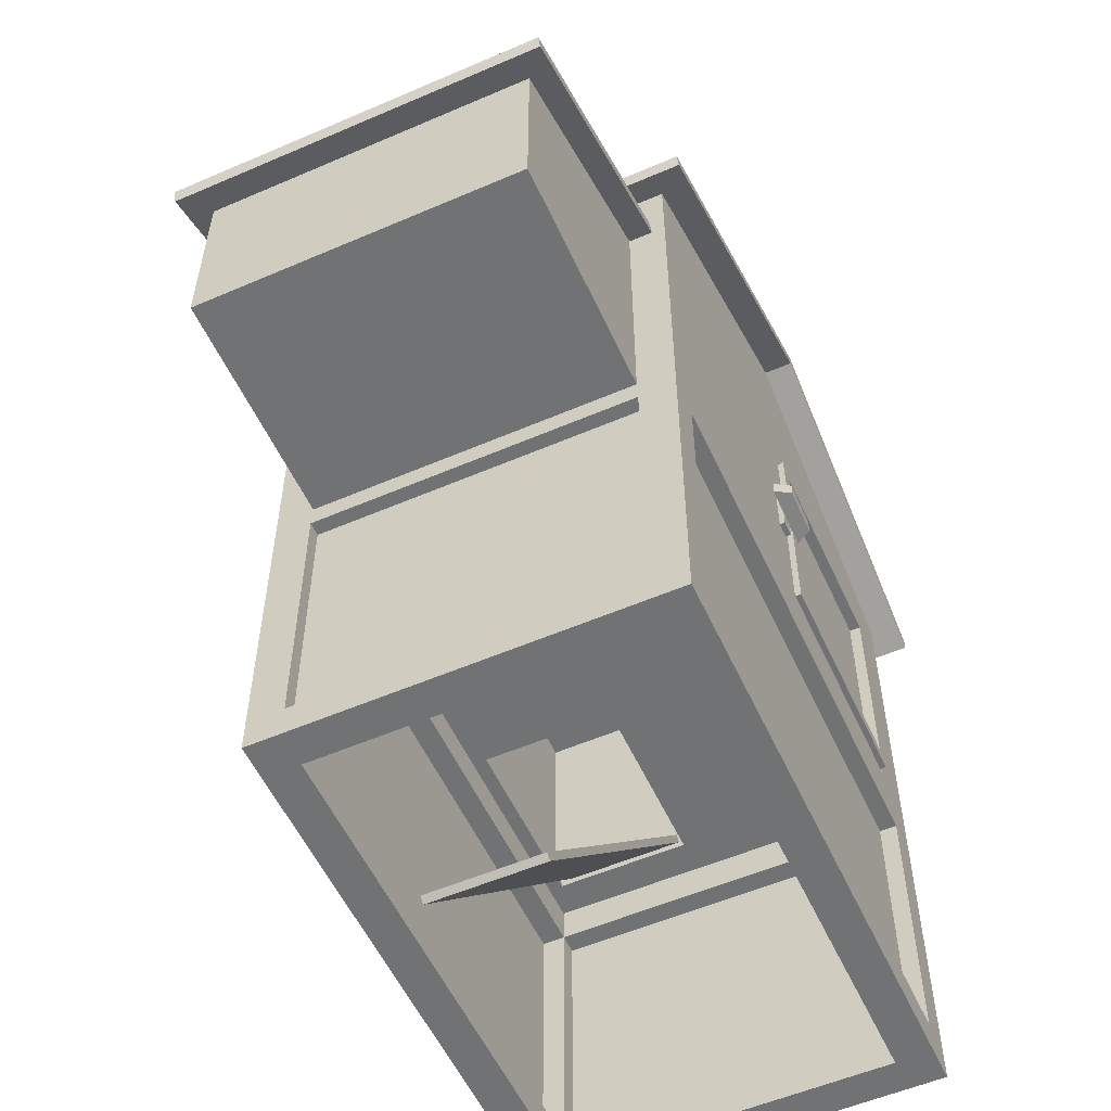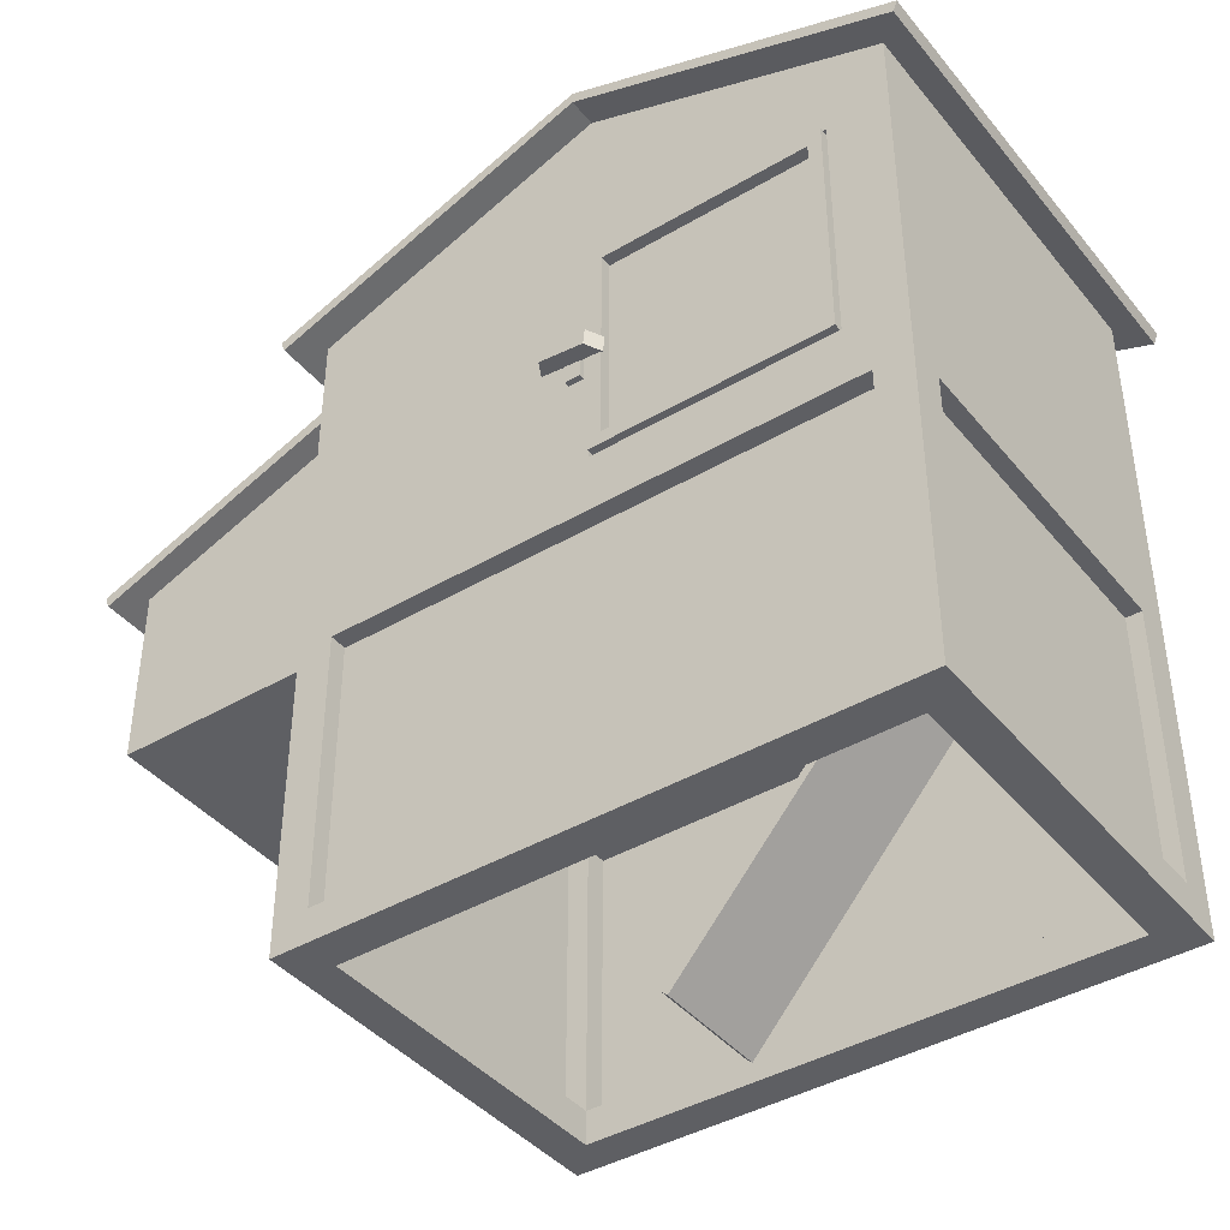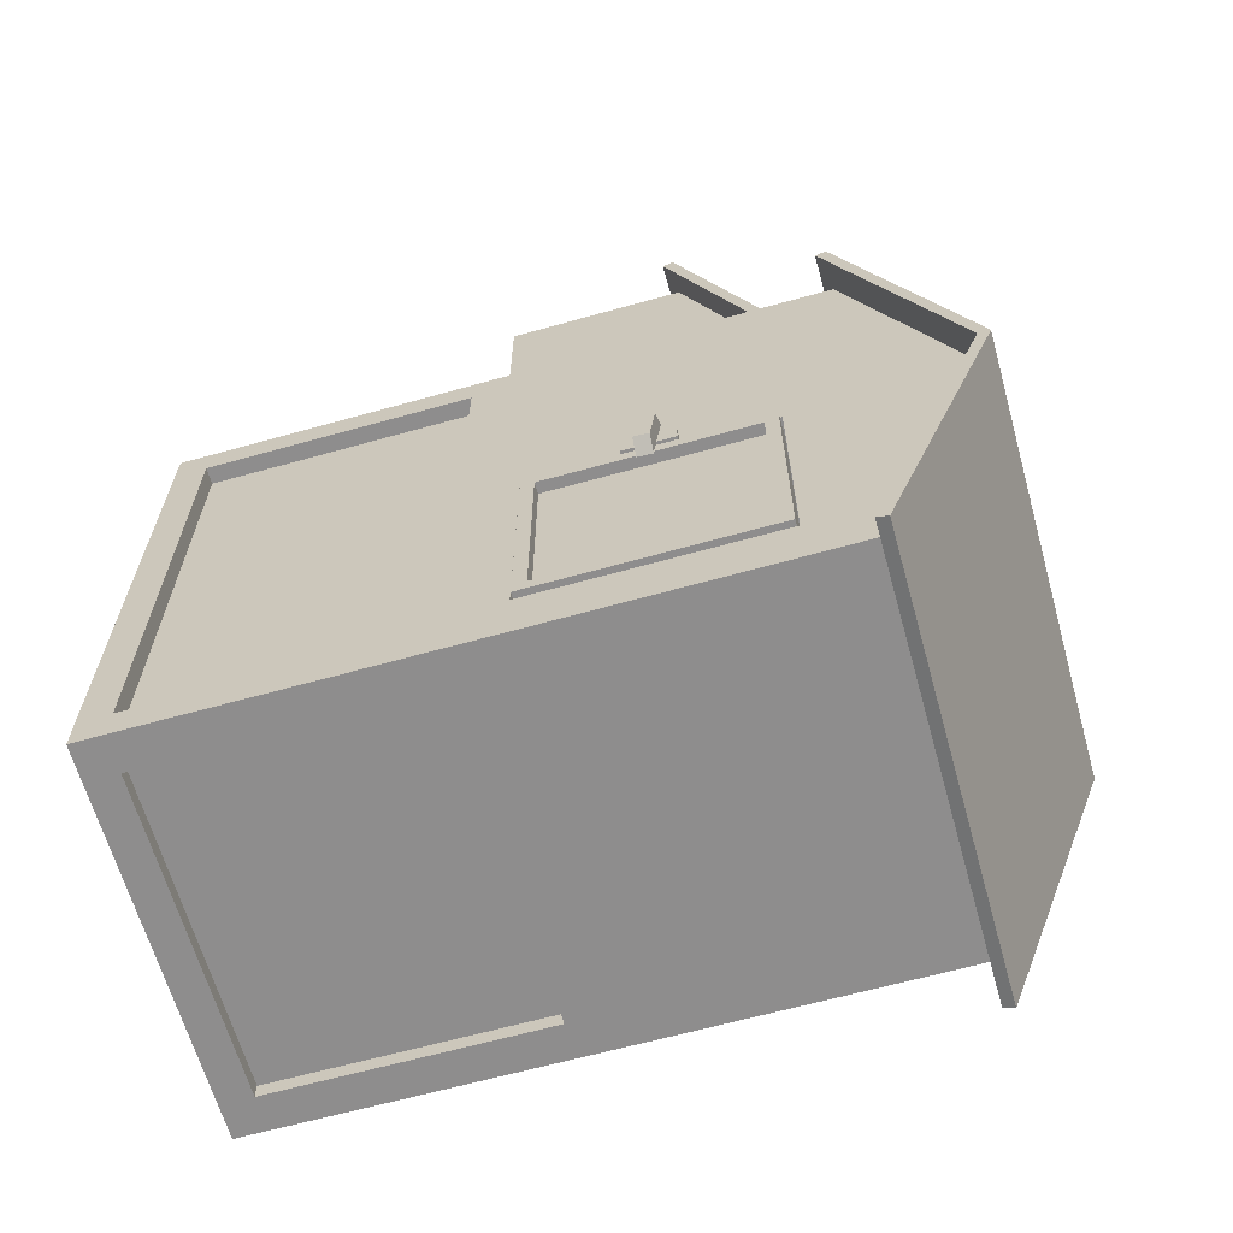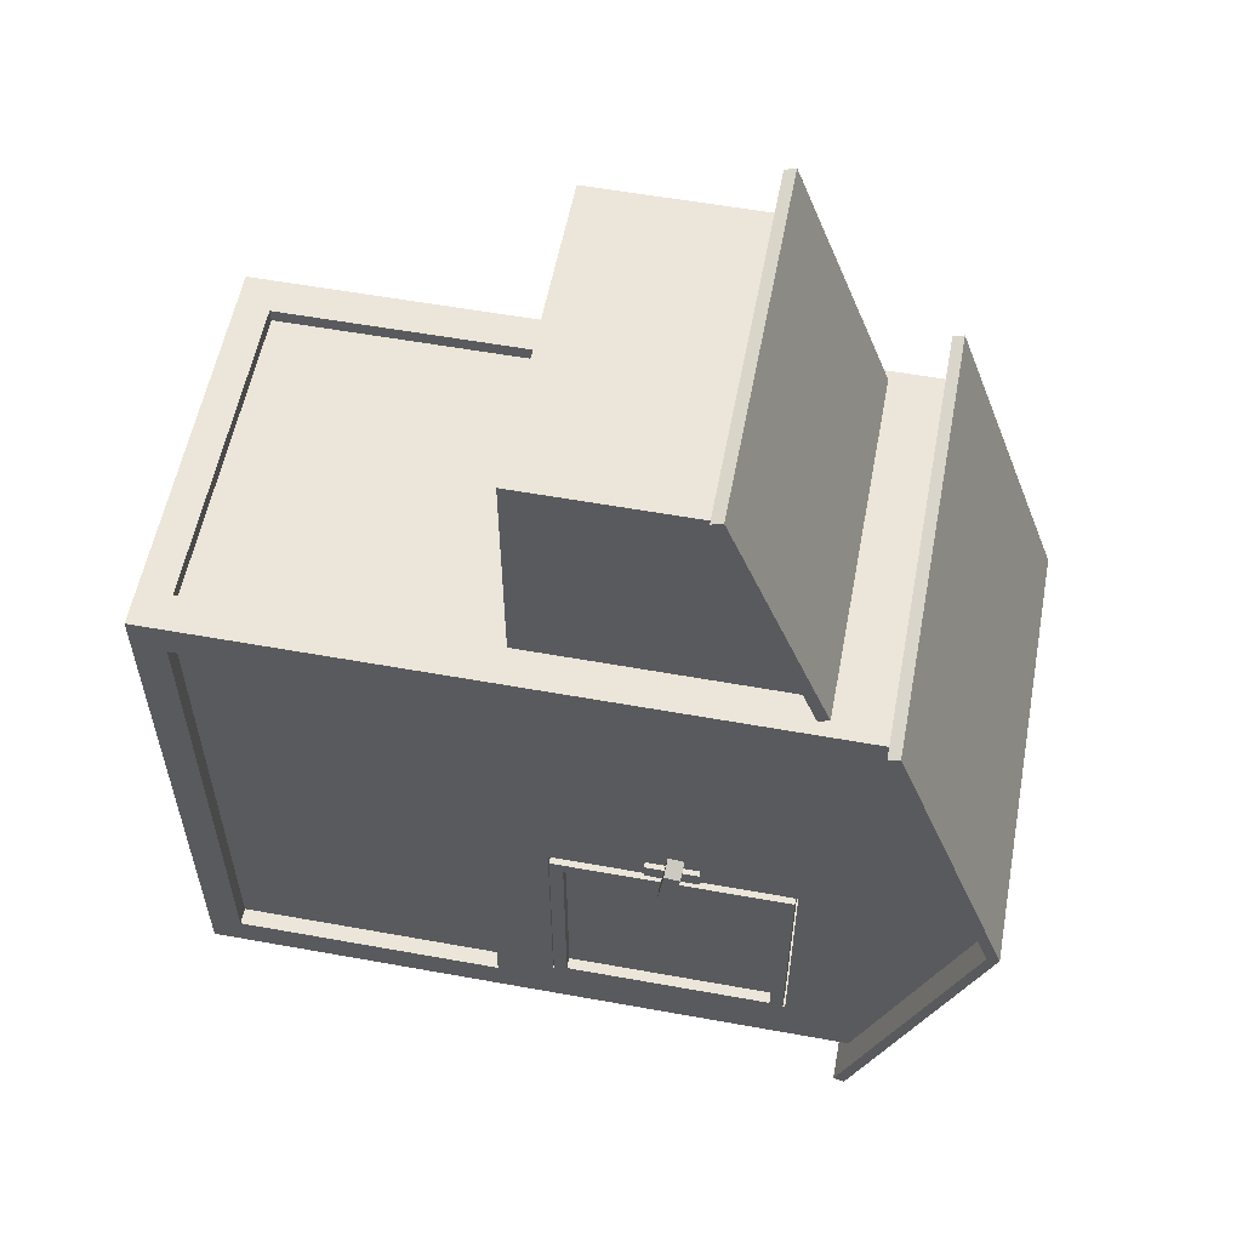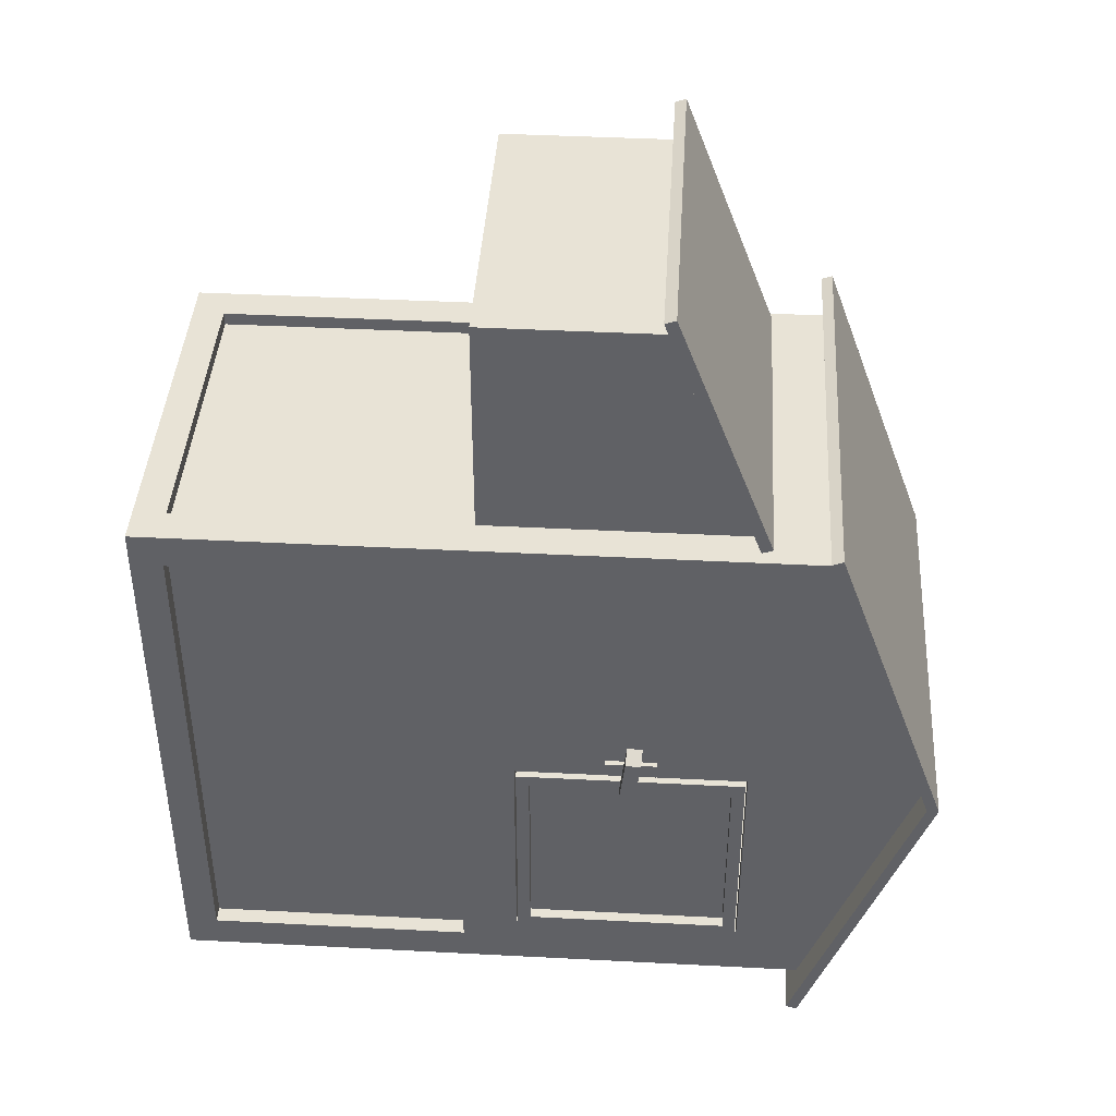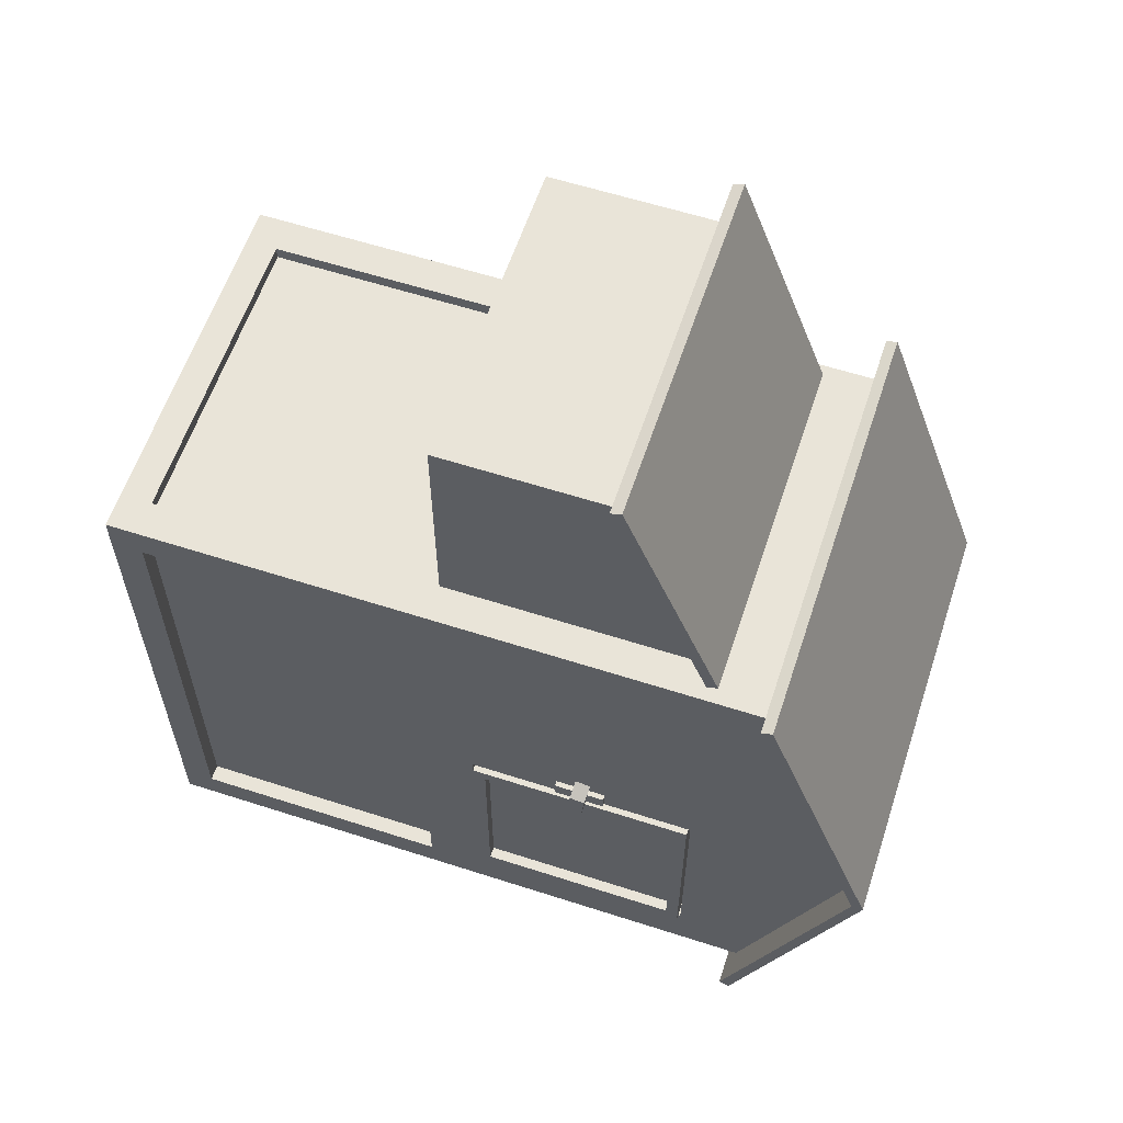
<metadata>
{"format":"obj","ext":"obj","renderer":"f3d","projection":"perspective","resolution":1024,"background":"white","views":[{"elev":-55.4,"azim":24.4,"up":"+Y"},{"elev":-41.2,"azim":125.6,"up":"+Y"},{"elev":-64.7,"azim":105.7,"up":"+Z"},{"elev":56.8,"azim":100.7,"up":"+Z"},{"elev":41.7,"azim":93.6,"up":"+Z"},{"elev":60.0,"azim":108.3,"up":"+Z"}]}
</metadata>
<code>
g NoMaterialBuilding
v -0.2329 1.273 0.3803
v -0.2329 1.148 0.7068
v -0.2865 1.352 0.4138
v 0.2329 1.148 0.7068
v 0.2329 1.273 0.3803
v -0.2865 1.504 -0
v -0.2865 1.352 -0.4138
v 0.2865 1.352 -0.4138
v 0.2865 1.504 0
v 0.2865 1.352 0.4138
v -0.2329 1.259 0.375
v -0.2329 1.134 0.7015
v -0.2865 1.337 0.4085
v 0.2329 1.134 0.7015
v 0.2329 1.259 0.375
v -0.2865 1.489 -0
v -0.2865 1.337 -0.4085
v 0.2865 1.337 -0.4085
v 0.2865 1.489 0
v 0.2865 1.337 0.4085
v 0.225 0.9399 0.35
v 0.225 0.9399 -0.35
v -0.225 0.9399 0.35
v -0.225 0.9399 -0.35
v -0.1863 0.9399 -0.05515
v -0.1863 0.9399 -0.2851
v -0.0163 0.9399 -0.2851
v -0.0163 0.9399 -0.05515
v -0.1763 0.5069 0.1022
v -0.1763 0.5135 0.1097
v -0.1763 0.9553 -0.2963
v -0.1763 0.962 -0.2889
v -0.0263 0.5069 0.1022
v -0.0263 0.5135 0.1097
v -0.0263 0.9553 -0.2963
v -0.0263 0.962 -0.2889
v 0.2268 0.9656 -0.002863
v 0.2268 1.26 -0.002863
v 0.2268 1.26 -0.2971
v 0.2268 0.9656 -0.2971
v 0.2568 1.26 -0.2971
v 0.2568 0.9656 -0.2971
v 0.2568 1.26 -0.002863
v 0.2568 0.9656 -0.002863
v 0.2268 0.9823 -0.01962
v 0.2268 1.243 -0.01962
v 0.2268 1.243 -0.2804
v 0.2268 0.9823 -0.2804
v 0.2568 1.243 -0.2804
v 0.2568 0.9823 -0.2804
v 0.2568 1.243 -0.01962
v 0.2568 0.9823 -0.01962
v 0.2561 1.107 0.05803
v 0.2561 1.127 0.0557
v 0.2561 1.098 -0.02143
v 0.2561 1.118 -0.02376
v 0.2761 1.106 0.04687
v 0.2761 1.126 0.04454
v 0.2761 1.099 -0.01028
v 0.2761 1.119 -0.01261
v 0.2268 1.08 0.02713
v 0.2268 1.146 0.02713
v 0.2268 1.08 0.007133
v 0.2268 1.146 0.007133
v 0.2568 1.08 0.02713
v 0.2568 1.146 0.02713
v 0.2568 1.08 0.007133
v 0.2568 1.146 0.007133
v 0.25 1.263 -0.3
v 0.25 1.263 0
v 0.25 0.9628 0
v 0.25 0.9628 -0.3
v 0.225 0.9628 0
v 0.225 1.263 0
v 0.225 1.263 -0.3
v 0.225 0.9628 -0.3
v 0.225 0.9399 0.35
v 0.225 1.299 0.35
v 0.225 1.299 -0.35
v 0.225 0.9399 -0.35
v -0.225 0.9399 0.35
v -0.225 1.299 0.35
v -0.225 1.299 -0.35
v -0.225 0.9399 -0.35
f 1 2 4
f 6 3 10
f 7 6 9
f 14 12 11
f 20 13 16
f 19 16 17
f 3 13 20
f 2 1 11
f 2 12 14
f 4 14 15
f 6 16 3
f 8 18 17
f 9 19 8
f 27 22 24
f 22 27 28
f 32 31 29
f 36 35 31
f 34 33 35
f 30 29 33
f 31 35 33
f 36 32 30
f 51 52 45
f 41 42 40
f 50 49 47
f 38 37 44
f 40 42 44
f 41 39 38
f 51 49 41
f 50 44 42
f 47 49 51
f 52 50 48
f 56 55 53
f 60 59 55
f 60 58 57
f 54 53 57
f 55 59 57
f 60 56 54
f 64 63 61
f 68 67 63
f 66 65 67
f 62 61 65
f 63 67 65
f 68 64 62
f 71 73 74
f 70 74 75
f 76 72 69
f 73 71 72
f 74 78 79
f 75 79 80
f 77 81 82
f 82 83 79
f 84 80 79
f 81 84 83
f 5 1 4
f 9 6 10
f 8 7 9
f 15 14 11
f 19 20 16
f 18 19 17
f 10 3 20
f 12 2 11
f 4 2 14
f 5 4 15
f 6 7 16
f 13 3 16
f 7 17 16
f 7 8 17
f 9 10 19
f 18 8 19
f 10 20 19
f 24 23 25
f 26 27 24
f 24 25 26
f 25 23 28
f 21 22 28
f 28 23 21
f 30 32 29
f 32 36 31
f 36 34 35
f 34 30 33
f 29 31 33
f 34 36 30
f 46 51 45
f 39 41 40
f 48 50 47
f 43 38 44
f 37 40 44
f 43 41 38
f 43 51 41
f 52 51 43
f 41 49 50
f 52 43 44
f 42 41 50
f 50 52 44
f 46 47 51
f 45 52 48
f 54 56 53
f 56 60 55
f 59 60 57
f 58 54 57
f 53 55 57
f 58 60 54
f 62 64 61
f 64 68 63
f 68 66 67
f 66 62 65
f 61 63 65
f 66 68 62
f 70 71 74
f 69 70 75
f 75 76 69
f 76 73 72
f 74 73 77
f 79 75 74
f 74 77 78
f 77 73 80
f 76 75 80
f 80 73 76
f 78 77 82
f 78 82 79
f 83 84 79
f 82 81 83
g NoMaterialBuildingCutout
v 0.2427 0.9825 -0.01986
v 0.2427 1.243 -0.01986
v 0.2427 1.243 -0.2801
v 0.2427 0.9825 -0.2801
v 0.2285 0.5453 0.3302
v 0.2285 0.8888 0.3302
v 0.2285 0.8888 -0.3302
v 0.2285 0.5453 -0.3302
v -0.2325 0.5453 0.3302
v -0.2325 0.8888 0.3302
v -0.2325 0.8888 -0.3302
v -0.2325 0.5453 -0.3302
v 0.2021 0.5453 -0.3553
v 0.2021 0.8888 -0.3553
v -0.2065 0.8888 -0.3553
v -0.2065 0.5453 -0.3553
v 0.2021 0.5453 0.3577
v 0.2021 0.8888 0.3577
v -0.2065 0.8888 0.3577
v -0.2065 0.5453 0.3577
f 86 85 88
f 90 89 92
f 93 94 95
f 98 97 100
f 101 102 103
f 87 86 88
f 91 90 92
f 96 93 95
f 99 98 100
f 104 101 103
g BuildingMaterial
v -0.2292 1.273 0.3803
v 0.2292 1.273 0.3803
v -0.2292 1.259 0.375
v 0.2292 1.259 0.375
v 0.2268 0.9656 -0.002863
v 0.2268 1.26 -0.002863
v 0.2268 1.26 -0.2971
v 0.2268 0.9656 -0.2971
v 0.2268 0.9823 -0.01962
v 0.2268 1.243 -0.01962
v 0.2268 1.243 -0.2804
v 0.2268 0.9823 -0.2804
v -0.2033 0.9174 0.375
v -0.2033 0.9174 0.6662
v -0.2033 1.148 0.6662
v -0.2033 1.259 0.375
v -0.25 0.8899 0.375
v 0.2033 0.9174 0.375
v 0.2033 0.9174 0.6662
v 0.2033 1.148 0.6662
v -0.25 1.349 0.375
v 0.25 0.8899 0.375
v 0.2033 1.259 0.375
v -0.25 1.489 -0
v -0.25 1.349 -0.375
v -0.2043 0.8894 0.375
v 0.25 1.349 0.375
v 0.25 1.349 -0.375
v -0.25 0.8894 -0.3296
v -0.2043 0.5452 0.375
v 0.2043 0.8894 0.375
v 0.25 1.263 -0.3
v 0.2043 0.8894 -0.375
v -0.25 0.5452 -0.3296
v -0.25 0.8894 0.3303
v 0.25 1.263 0
v 0.25 1.489 0
v 0.25 0.9628 0
v -0.25 0.504 0.375
v -0.2043 0.5452 0.3303
v -0.2043 0.8894 0.3303
v 0.2043 0.8894 0.3303
v 0.2043 0.5452 0.375
v 0.25 0.9628 -0.3
v -0.2043 0.8894 -0.375
v 0.2043 0.5452 -0.375
v -0.25 0.504 -0.375
v -0.2043 0.5452 -0.3296
v -0.2043 0.8894 -0.3296
v -0.25 0.5452 0.3303
v 0.25 0.504 0.375
v 0.2043 0.5452 0.3303
v -0.2043 0.9338 0.3303
v 0.2043 0.9338 0.3303
v -0.2043 0.5452 -0.375
v 0.2043 0.8894 -0.3296
v 0.25 0.504 -0.375
v 0.2043 0.5452 -0.3296
v -0.2043 0.9338 -0.3296
v 0.25 0.8894 -0.3296
v -0.2043 0.504 0.3303
v 0.2043 0.504 0.3303
v 0.2043 0.504 -0.3296
v 0.25 0.8894 0.3303
v 0.25 0.5452 0.3303
v 0.2043 0.9338 -0.3296
v -0.1863 0.9338 -0.05515
v -0.0163 0.9338 -0.05515
v -0.0163 0.9338 -0.2851
v -0.1863 0.9338 -0.2851
v 0.25 0.5452 -0.3296
v -0.2043 0.504 -0.3296
v -0.1863 0.9399 -0.05515
v -0.1863 0.9399 -0.2851
v -0.0163 0.9399 -0.2851
v -0.0163 0.9399 -0.05515
v 0.25 0.9267 -0.375
v -0.25 0.9267 -0.375
f 106 108 107
f 115 110 111
f 113 109 110
f 117 118 119
f 127 131 125
f 117 122 123
f 119 118 123
f 124 123 122
f 140 131 126
f 134 144 145
f 130 145 146
f 147 143 155
f 138 152 153
f 133 153 145
f 147 156 144
f 139 145 144
f 135 146 156
f 145 157 158
f 137 160 153
f 150 162 160
f 154 144 152
f 149 153 152
f 153 163 157
f 155 165 166
f 165 144 156
f 169 156 146
f 146 158 170
f 157 171 172
f 171 157 163
f 160 170 163
f 159 152 162
f 164 160 162
f 176 143 151
f 176 152 144
f 166 156 162
f 168 146 160
f 175 162 156
f 167 162 152
f 177 171 174
f 178 174 173
f 180 172 171
f 179 173 172
f 120 119 124
f 132 129 128
f 141 128 125
f 150 181 161
f 149 129 137
f 138 182 151
f 128 133 139
f 164 181 148
f 181 164 175
f 130 121 134
f 105 106 107
f 112 116 111
f 115 114 110
f 111 116 115
f 113 116 112
f 110 114 113
f 113 112 109
f 120 117 119
f 121 117 120
f 127 122 126
f 125 121 120
f 127 126 131
f 125 120 127
f 118 117 123
f 124 119 123
f 127 124 122
f 140 136 141
f 126 142 140
f 141 131 140
f 136 132 141
f 130 134 145
f 135 130 146
f 126 135 147
f 147 134 143
f 155 126 147
f 133 138 153
f 139 133 145
f 134 147 144
f 154 139 144
f 147 135 156
f 146 145 158
f 149 137 153
f 137 150 160
f 138 154 152
f 159 149 152
f 145 153 157
f 167 161 155
f 155 143 165
f 166 167 155
f 166 165 156
f 168 169 146
f 160 146 170
f 173 170 172
f 158 157 172
f 172 170 158
f 163 170 173
f 174 171 163
f 163 173 174
f 153 160 163
f 150 159 162
f 175 164 162
f 151 161 167
f 176 165 143
f 151 167 176
f 165 176 144
f 167 166 162
f 164 168 160
f 169 175 156
f 176 167 152
f 178 177 174
f 179 178 173
f 177 180 171
f 180 179 172
f 127 120 124
f 141 132 128
f 131 141 125
f 161 151 159
f 150 137 181
f 161 159 150
f 181 137 132
f 149 159 182
f 151 182 159
f 129 132 137
f 149 182 129
f 151 143 138
f 138 133 182
f 143 154 138
f 143 121 154
f 125 128 139
f 129 182 133
f 139 154 121
f 129 133 128
f 139 121 125
f 148 142 164
f 126 155 169
f 168 164 142
f 126 169 168
f 132 136 181
f 142 126 168
f 181 136 148
f 169 155 175
f 161 181 175
f 175 155 161
f 143 134 121
f 130 135 117
f 126 122 135
f 117 121 130
f 135 122 117

</code>
